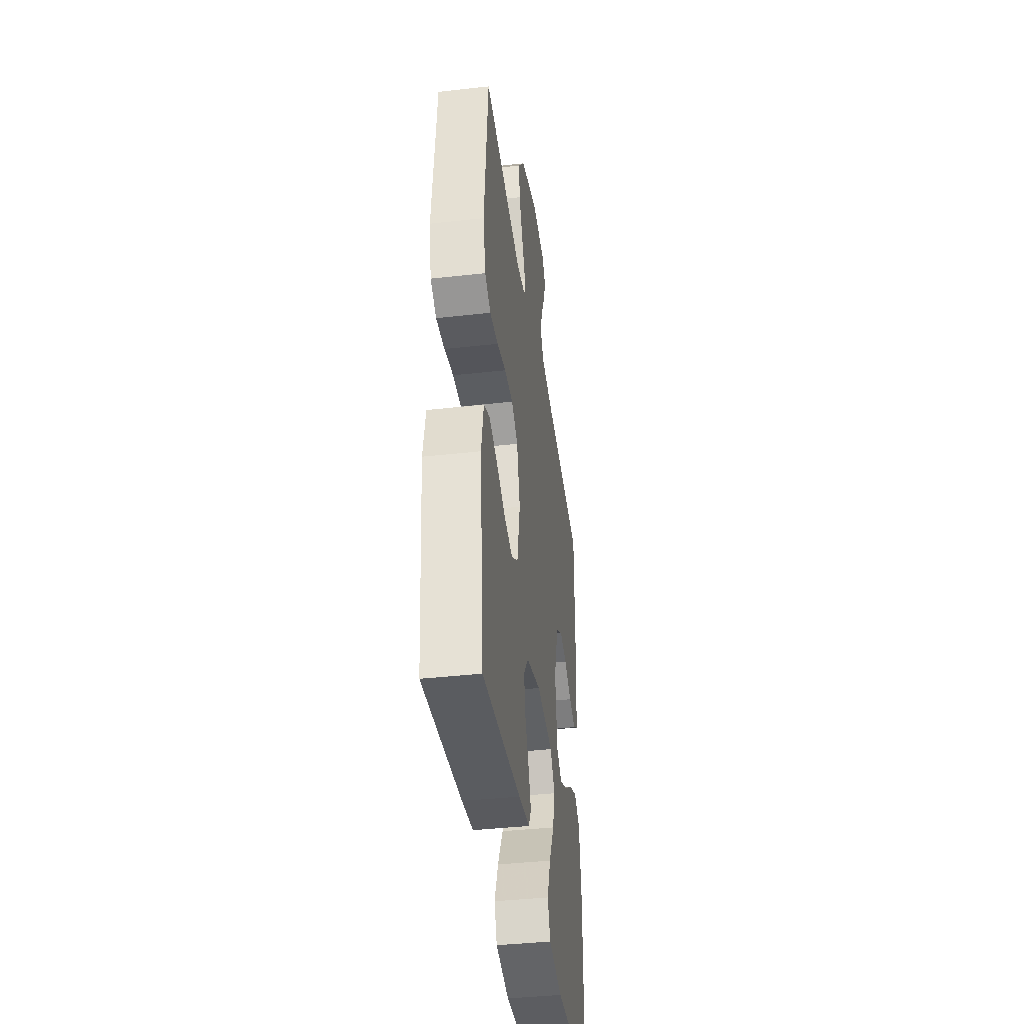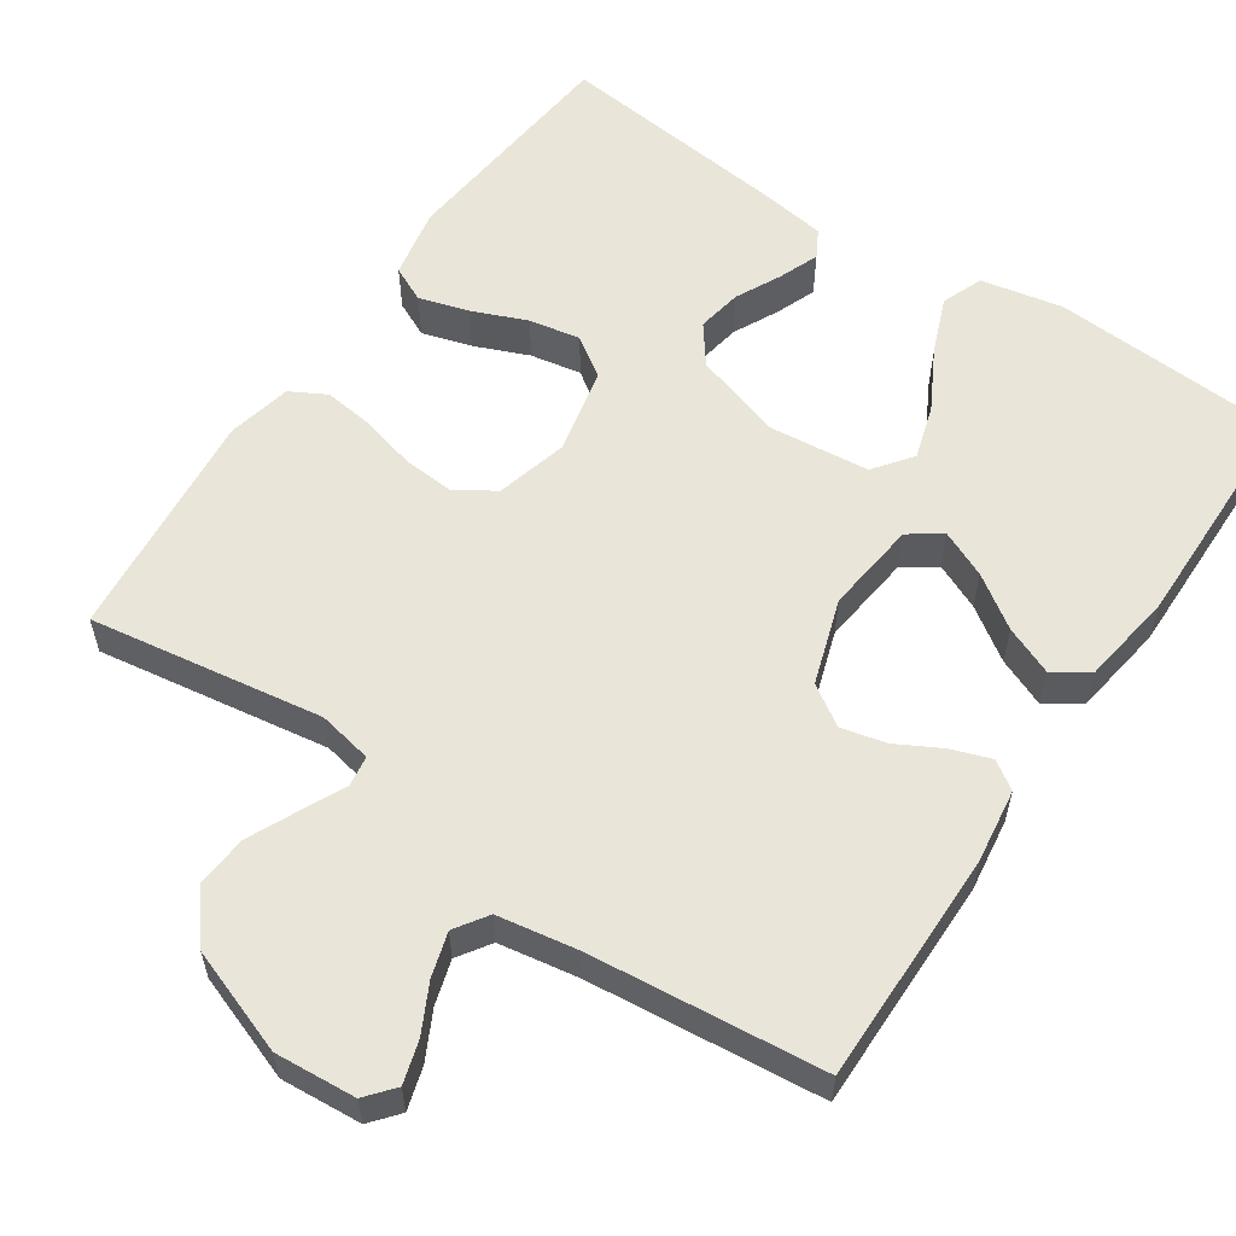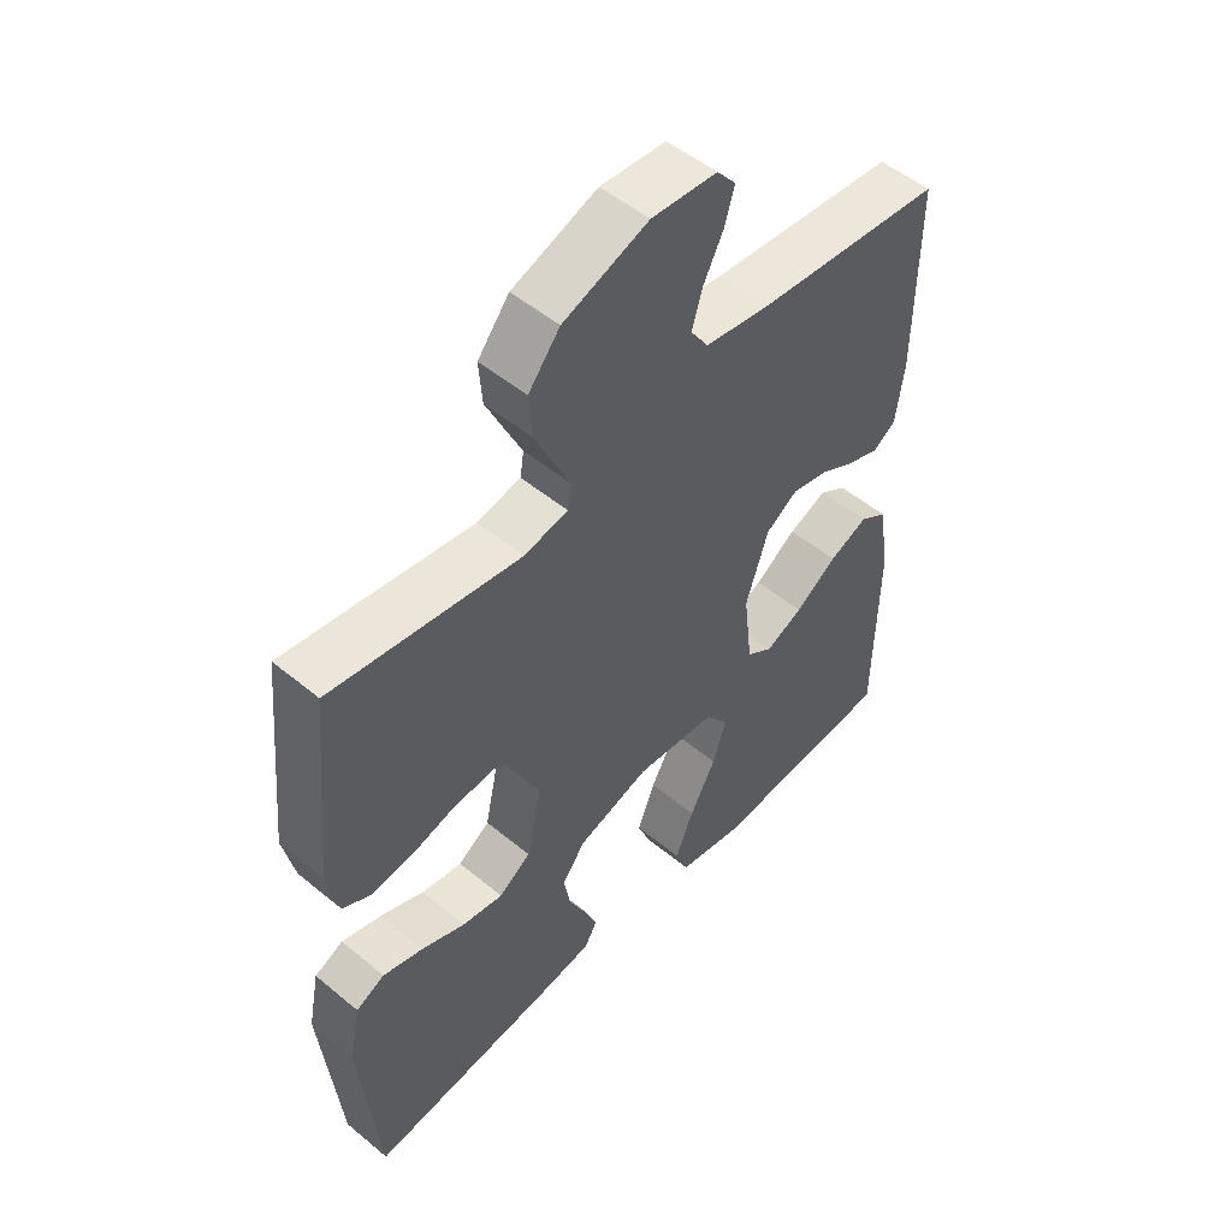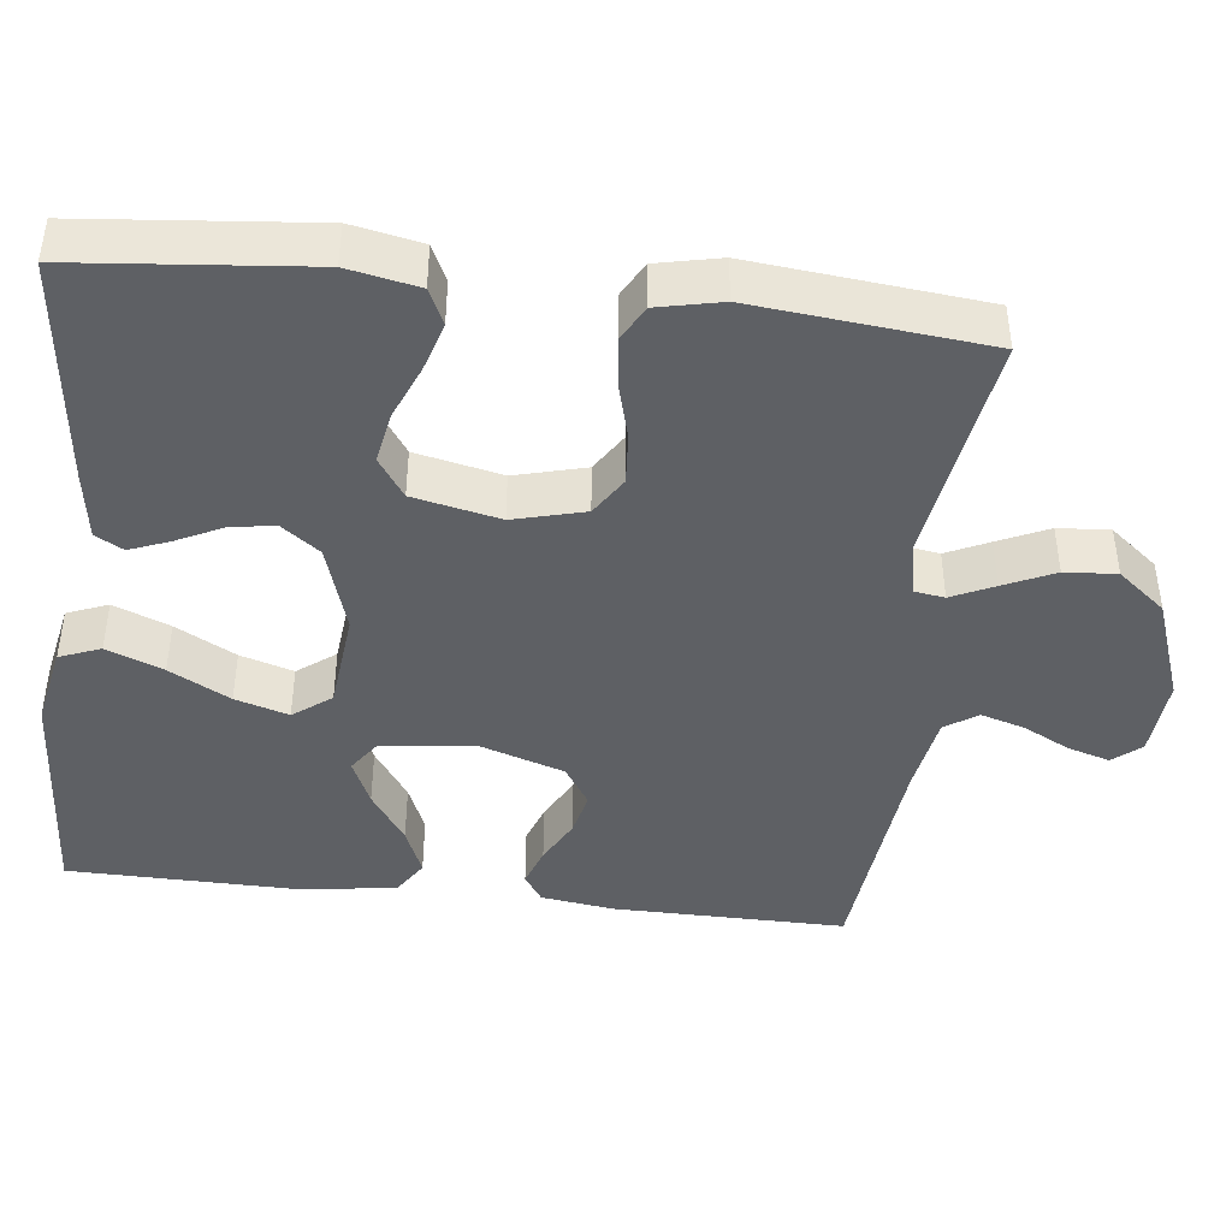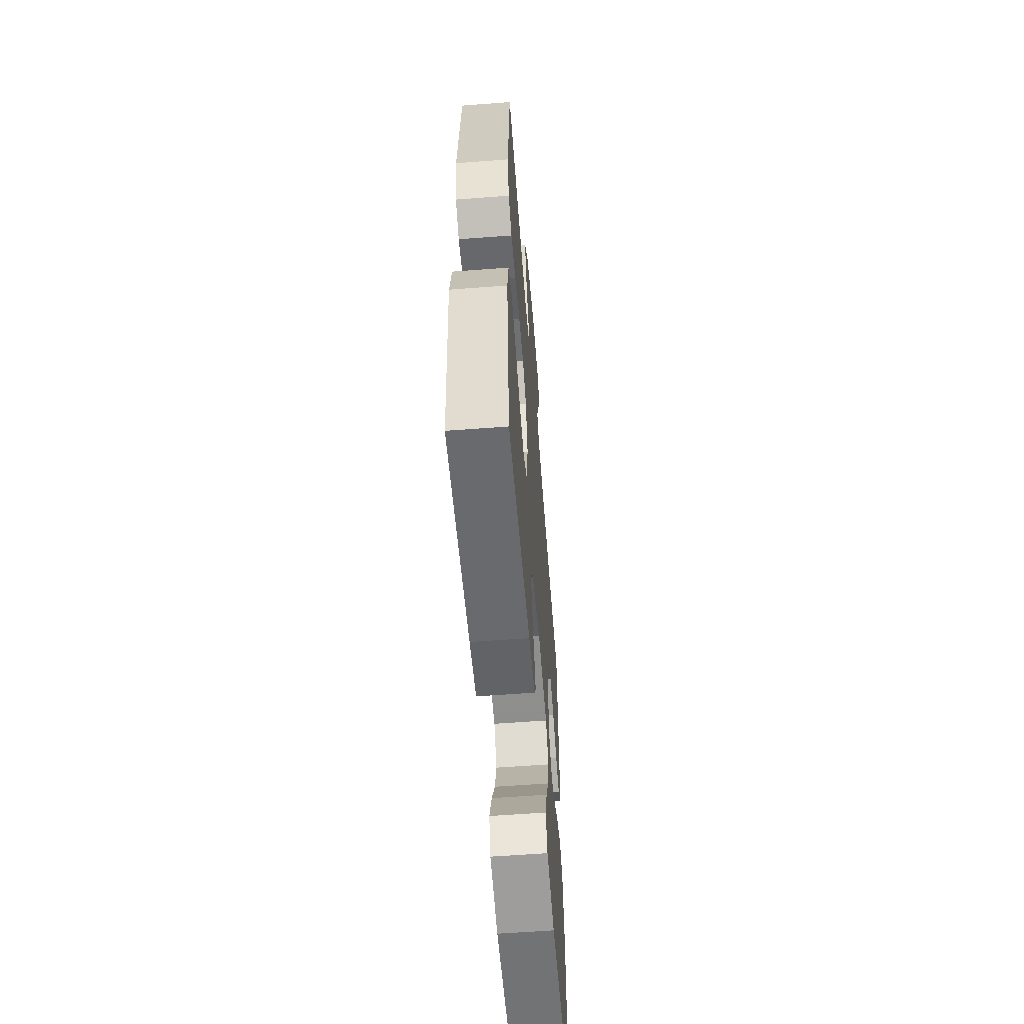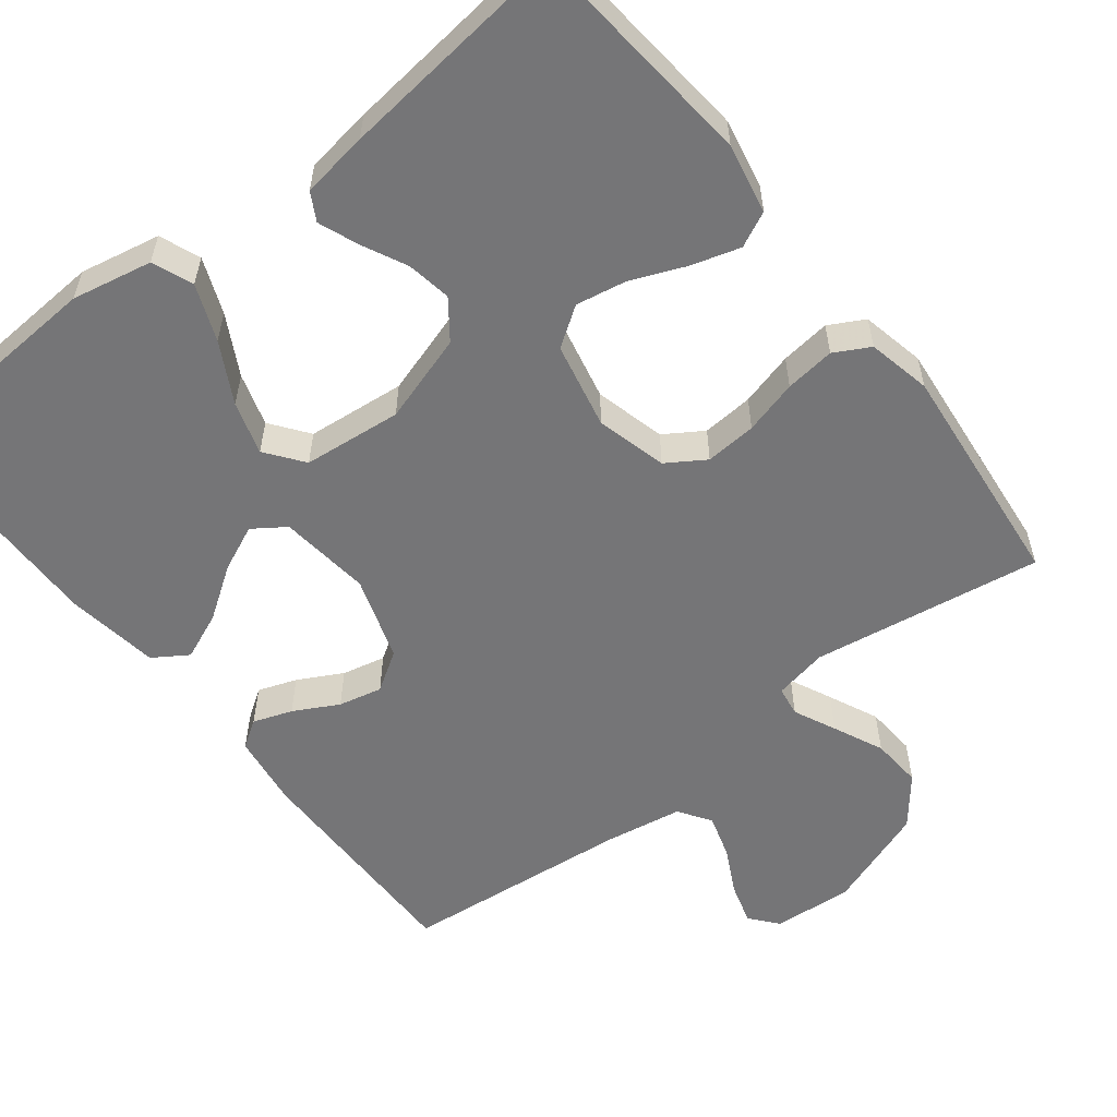
<metadata>
{"format":"obj","ext":"obj","renderer":"f3d","projection":"perspective","resolution":1024,"background":"white","views":[{"elev":-40.2,"azim":-82.1,"up":"+Z"},{"elev":57.8,"azim":34.0,"up":"+Y"},{"elev":51.8,"azim":-48.2,"up":"+Z"},{"elev":-43.1,"azim":-96.7,"up":"+Y"},{"elev":-59.4,"azim":-85.5,"up":"+Z"},{"elev":-56.6,"azim":-142.1,"up":"+Y"}]}
</metadata>
<code>
v -0.5 0.07 -0.5
v -0.529 0.07 -0.2
v -0.511 0.07 -0.109
v -0.465 0.07 -0.087
v -0.401 0.07 -0.106
v -0.331 0.07 -0.135
v -0.265 0.07 -0.147
v -0.214 0.07 -0.112
v -0.19 0.07 0
v -0.214 0.07 0.092
v -0.264 0.07 0.124
v -0.331 0.07 0.119
v -0.401 0.07 0.1
v -0.466 0.07 0.092
v -0.512 0.07 0.117
v -0.53 0.07 0.2
v -0.5 0.07 0.5
v -0.2 0.07 0.454
v -0.13 0.07 0.468
v -0.124 0.07 0.507
v -0.15 0.07 0.562
v -0.18 0.07 0.627
v -0.185 0.07 0.694
v -0.135 0.07 0.756
v 0 0.07 0.805
v 0.104 0.07 0.797
v 0.134 0.07 0.761
v 0.118 0.07 0.707
v 0.087 0.07 0.646
v 0.07 0.07 0.589
v 0.098 0.07 0.547
v 0.2 0.07 0.53
v 0.5 0.07 0.5
v 0.498 0.07 0.2
v 0.485 0.07 0.105
v 0.449 0.07 0.081
v 0.398 0.07 0.099
v 0.34 0.07 0.13
v 0.283 0.07 0.143
v 0.232 0.07 0.11
v 0.196 0.07 0
v 0.21 0.07 -0.12
v 0.252 0.07 -0.149
v 0.312 0.07 -0.122
v 0.379 0.07 -0.076
v 0.441 0.07 -0.05
v 0.486 0.07 -0.079
v 0.504 0.07 -0.2
v 0.5 0.07 -0.5
v 0.2 0.07 -0.519
v 0.095 0.07 -0.498
v 0.074 0.07 -0.445
v 0.103 0.07 -0.372
v 0.145 0.07 -0.294
v 0.166 0.07 -0.225
v 0.129 0.07 -0.176
v 0 0.07 -0.163
v -0.115 0.07 -0.199
v -0.152 0.07 -0.249
v -0.142 0.07 -0.307
v -0.113 0.07 -0.366
v -0.093 0.07 -0.417
v -0.113 0.07 -0.453
v -0.2 0.07 -0.466
v -0.5 0 -0.5
v -0.529 0 -0.2
v -0.511 0 -0.109
v -0.465 0 -0.087
v -0.401 0 -0.106
v -0.331 0 -0.135
v -0.265 0 -0.147
v -0.214 0 -0.112
v -0.19 0 0
v -0.214 0 0.092
v -0.264 0 0.124
v -0.331 0 0.119
v -0.401 0 0.1
v -0.466 0 0.092
v -0.512 0 0.117
v -0.53 0 0.2
v -0.5 0 0.5
v -0.2 0 0.454
v -0.13 0 0.468
v -0.124 0 0.507
v -0.15 0 0.562
v -0.18 0 0.627
v -0.185 0 0.694
v -0.135 0 0.756
v 0 0 0.805
v 0.104 0 0.797
v 0.134 0 0.761
v 0.118 0 0.707
v 0.087 0 0.646
v 0.07 0 0.589
v 0.098 0 0.547
v 0.2 0 0.53
v 0.5 0 0.5
v 0.498 0 0.2
v 0.485 0 0.105
v 0.449 0 0.081
v 0.398 0 0.099
v 0.34 0 0.13
v 0.283 0 0.143
v 0.232 0 0.11
v 0.196 0 0
v 0.21 0 -0.12
v 0.252 0 -0.149
v 0.312 0 -0.122
v 0.379 0 -0.076
v 0.441 0 -0.05
v 0.486 0 -0.079
v 0.504 0 -0.2
v 0.5 0 -0.5
v 0.2 0 -0.519
v 0.095 0 -0.498
v 0.074 0 -0.445
v 0.103 0 -0.372
v 0.145 0 -0.294
v 0.166 0 -0.225
v 0.129 0 -0.176
v 0 0 -0.163
v -0.115 0 -0.199
v -0.152 0 -0.249
v -0.142 0 -0.307
v -0.113 0 -0.366
v -0.093 0 -0.417
v -0.113 0 -0.453
v -0.2 0 -0.466
f 60 61 62 63
f 60 63 64 1
f 51 52 53 54
f 51 54 55
f 50 51 55
f 49 50 55
f 48 49 55 56
f 44 45 46 47
f 43 44 47 48
f 35 36 37 38
f 35 38 39
f 32 33 34 35
f 31 32 35 39
f 30 31 39 40
f 26 27 28 29
f 26 29 30
f 25 26 30
f 24 25 30
f 20 21 22 23
f 20 23 24 30
f 15 16 17 18
f 15 18 19
f 12 13 14 15
f 11 12 15 19
f 10 11 19
f 9 10 19
f 3 4 5 6
f 3 6 7
f 2 3 7
f 59 60 1 2
f 58 59 2 7
f 57 58 7 8
f 43 48 56 57
f 42 43 57 8
f 41 42 8 9
f 20 30 40 41
f 9 19 20 41
f 127 126 125 124
f 65 128 127 124
f 118 117 116 115
f 119 118 115
f 119 115 114
f 119 114 113
f 120 119 113 112
f 111 110 109 108
f 112 111 108 107
f 102 101 100 99
f 103 102 99
f 99 98 97 96
f 103 99 96 95
f 104 103 95 94
f 93 92 91 90
f 94 93 90
f 94 90 89
f 94 89 88
f 87 86 85 84
f 94 88 87 84
f 82 81 80 79
f 83 82 79
f 79 78 77 76
f 83 79 76 75
f 83 75 74
f 83 74 73
f 70 69 68 67
f 71 70 67
f 71 67 66
f 66 65 124 123
f 71 66 123 122
f 72 71 122 121
f 121 120 112 107
f 72 121 107 106
f 73 72 106 105
f 105 104 94 84
f 105 84 83 73
f 1 65 66 2
f 2 66 67 3
f 3 67 68 4
f 4 68 69 5
f 5 69 70 6
f 6 70 71 7
f 7 71 72 8
f 8 72 73 9
f 9 73 74 10
f 10 74 75 11
f 11 75 76 12
f 12 76 77 13
f 13 77 78 14
f 14 78 79 15
f 15 79 80 16
f 16 80 81 17
f 17 81 82 18
f 18 82 83 19
f 19 83 84 20
f 20 84 85 21
f 21 85 86 22
f 22 86 87 23
f 23 87 88 24
f 24 88 89 25
f 25 89 90 26
f 26 90 91 27
f 27 91 92 28
f 28 92 93 29
f 29 93 94 30
f 30 94 95 31
f 31 95 96 32
f 32 96 97 33
f 33 97 98 34
f 34 98 99 35
f 35 99 100 36
f 36 100 101 37
f 37 101 102 38
f 38 102 103 39
f 39 103 104 40
f 40 104 105 41
f 41 105 106 42
f 42 106 107 43
f 43 107 108 44
f 44 108 109 45
f 45 109 110 46
f 46 110 111 47
f 47 111 112 48
f 48 112 113 49
f 49 113 114 50
f 50 114 115 51
f 51 115 116 52
f 52 116 117 53
f 53 117 118 54
f 54 118 119 55
f 55 119 120 56
f 56 120 121 57
f 57 121 122 58
f 58 122 123 59
f 59 123 124 60
f 60 124 125 61
f 61 125 126 62
f 62 126 127 63
f 63 127 128 64
f 64 128 65 1

</code>
